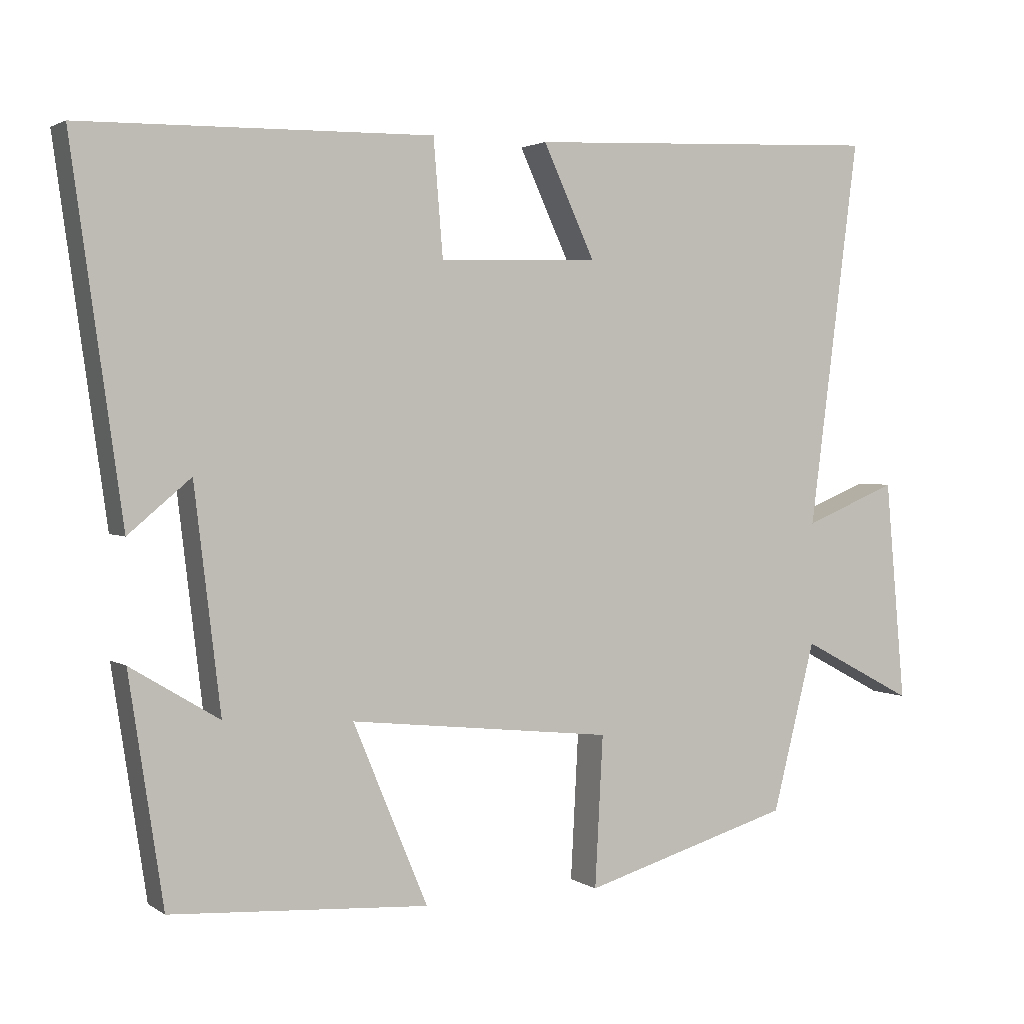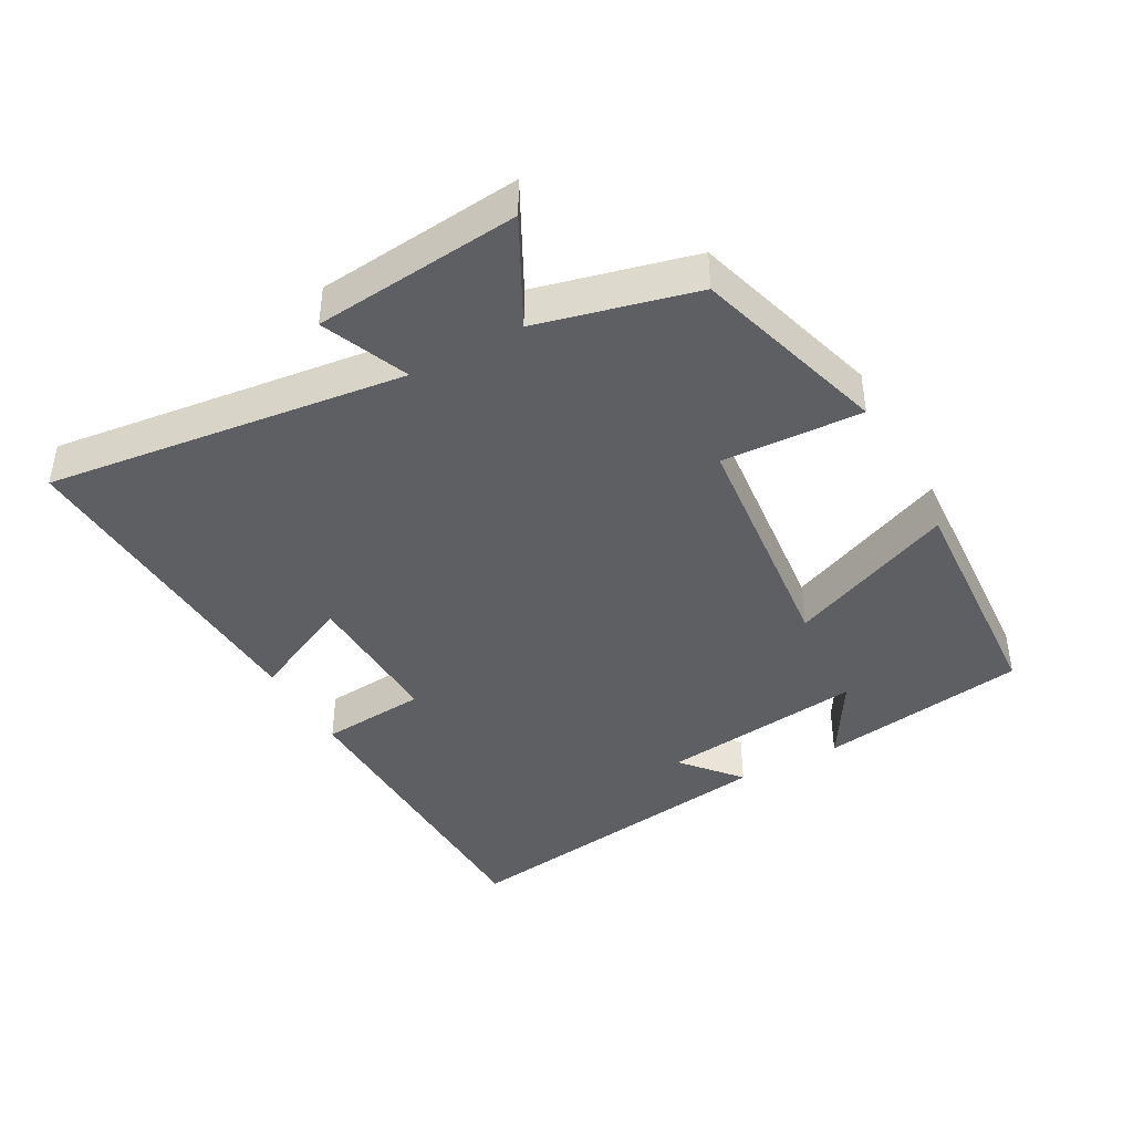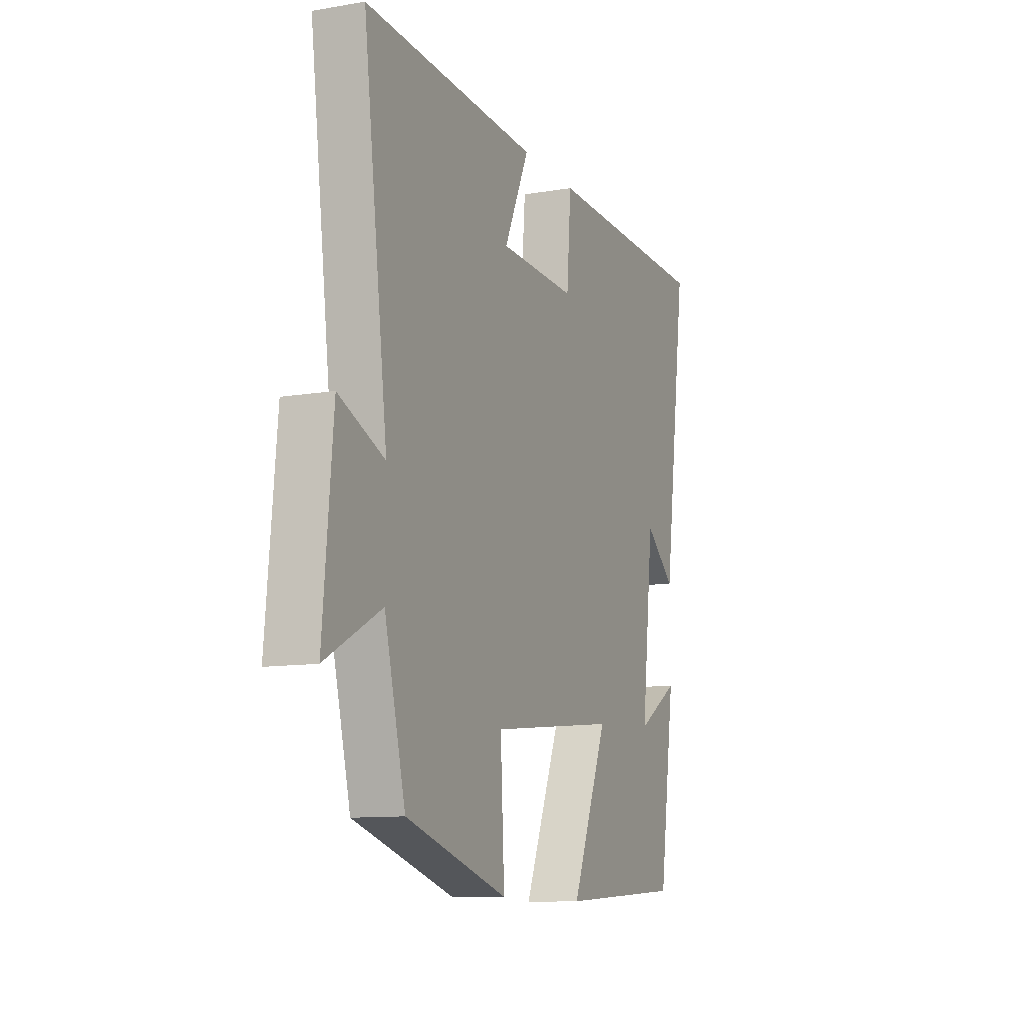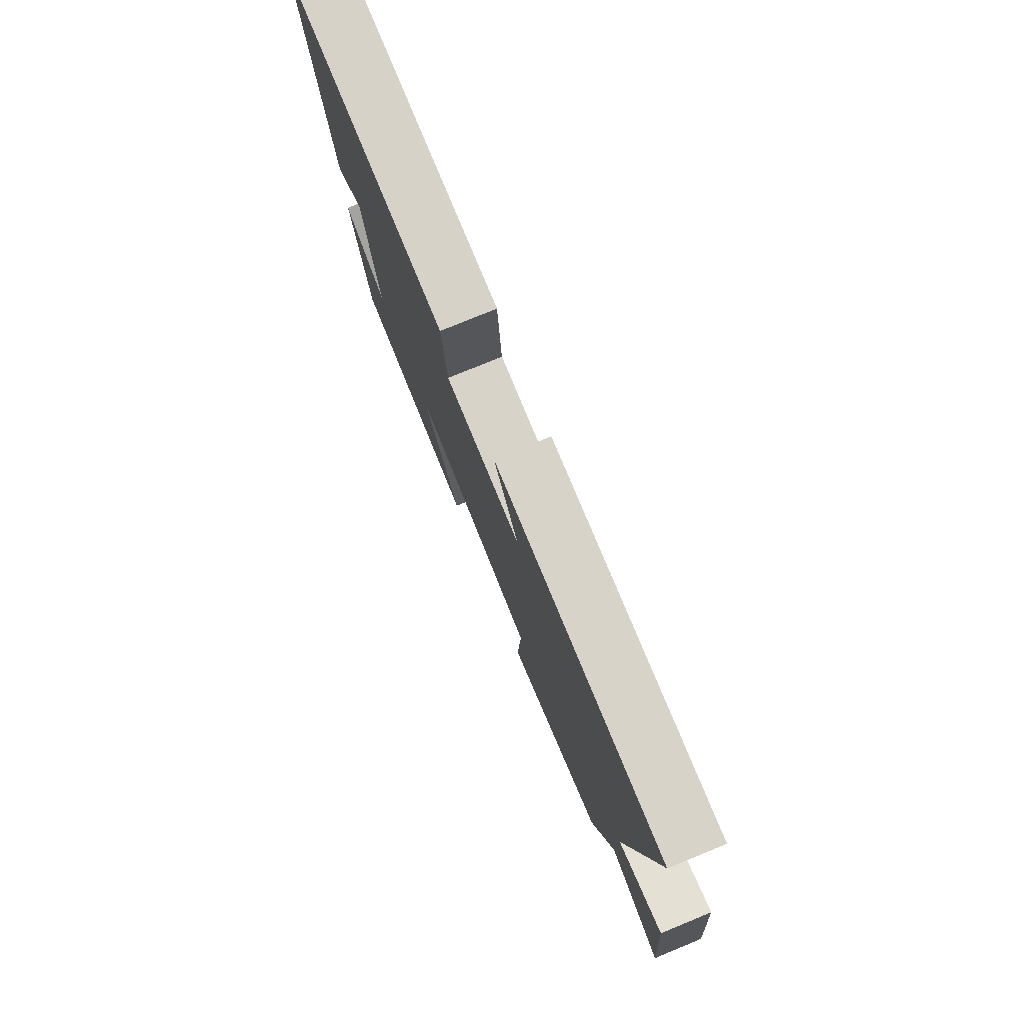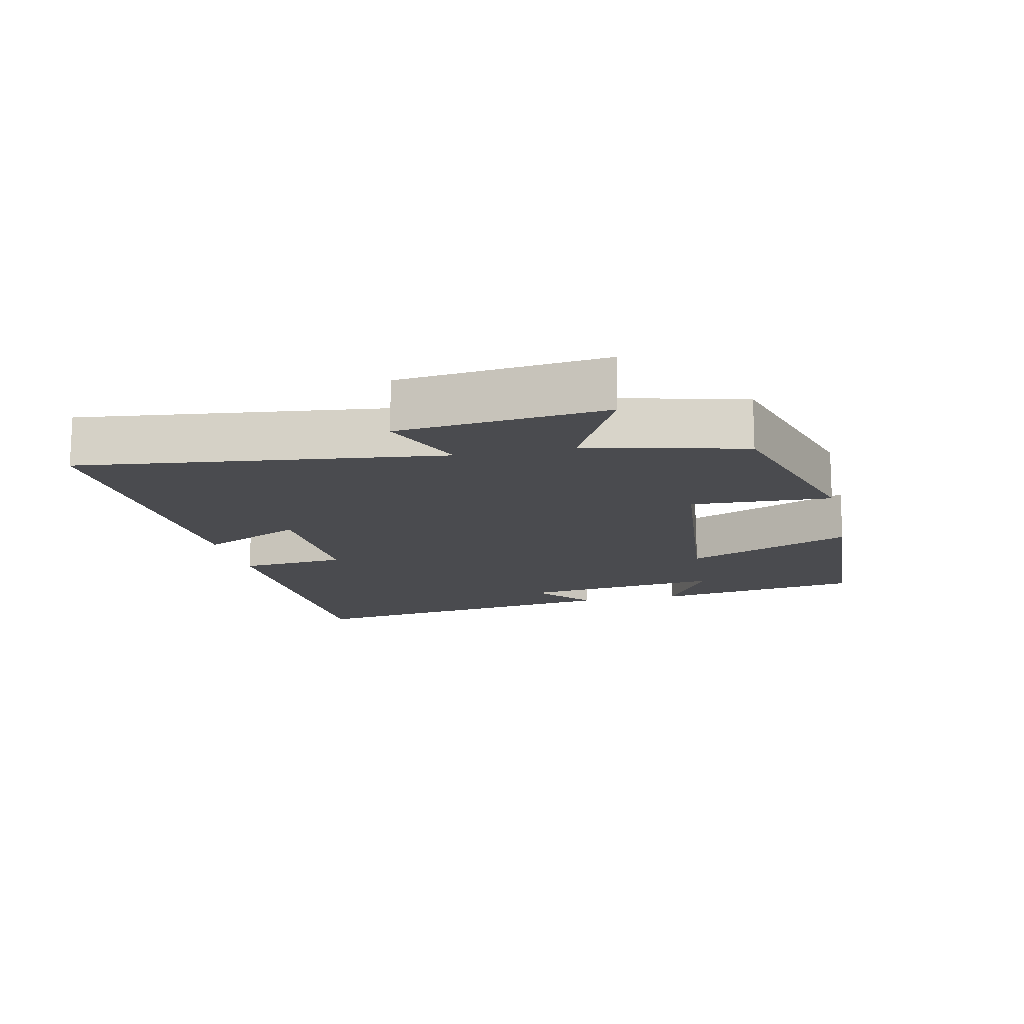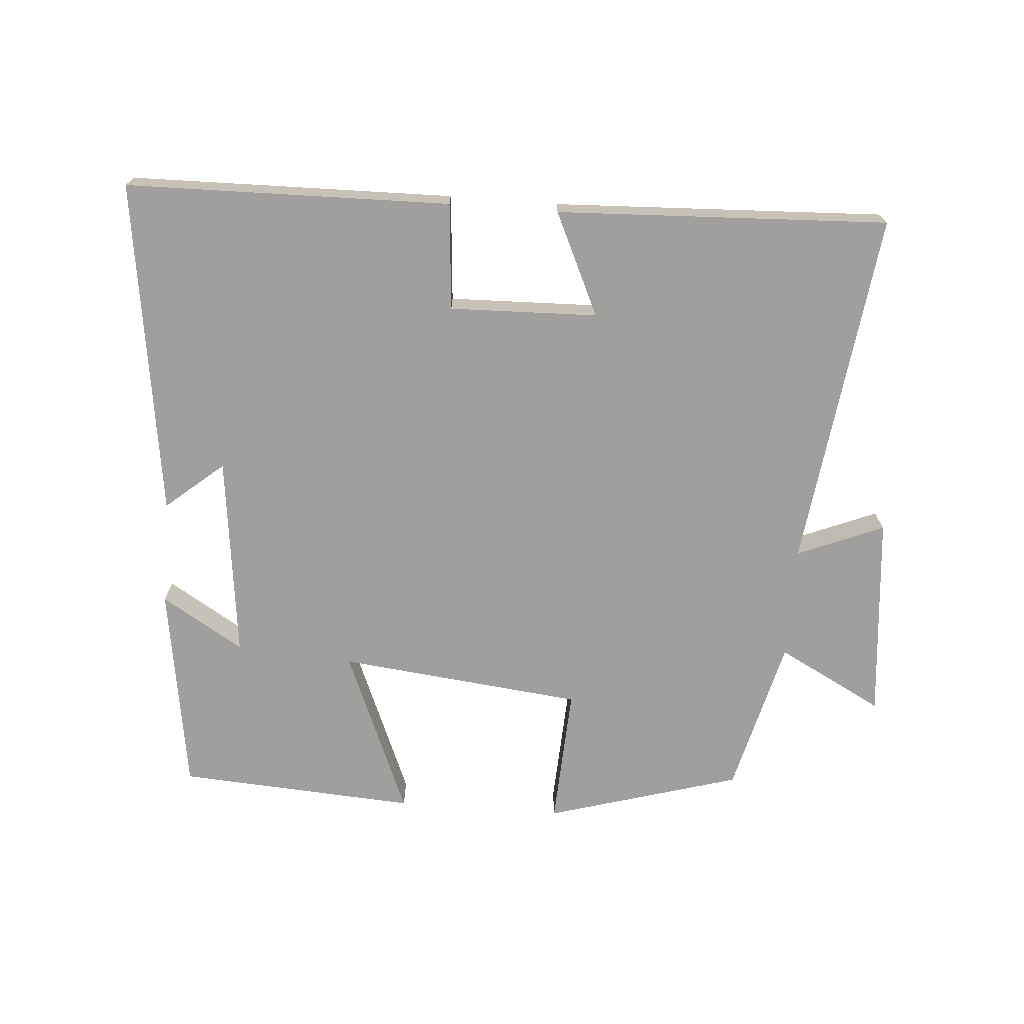
<metadata>
{"format":"obj","ext":"obj","renderer":"f3d","projection":"perspective","resolution":1024,"background":"white","views":[{"elev":2.4,"azim":-26.5,"up":"+Z"},{"elev":-41.7,"azim":119.2,"up":"+Y"},{"elev":-10.9,"azim":112.8,"up":"+Z"},{"elev":78.1,"azim":67.7,"up":"+Z"},{"elev":-14.3,"azim":102.9,"up":"+Y"},{"elev":-71.3,"azim":-4.3,"up":"+Y"}]}
</metadata>
<code>
v 0.569 0.07 0.521
v 0.5 0.07 -0.013
v 0.629 0.07 0.04
v 0.657 0.07 -0.266
v 0.5 0.07 -0.183
v 0.441 0.07 -0.416
v 0.152 0.07 -0.5
v 0.163 0.07 -0.292
v -0.201 0.07 -0.252
v -0.098 0.07 -0.5
v -0.453 0.07 -0.477
v -0.5 0.07 -0.166
v -0.378 0.07 -0.24
v -0.414 0.07 0.064
v -0.5 0.07 -0.008
v -0.57 0.07 0.492
v -0.087 0.07 0.5
v -0.074 0.07 0.341
v 0.146 0.07 0.347
v 0.075 0.07 0.5
v 0.569 0 0.521
v 0.5 0 -0.013
v 0.629 0 0.04
v 0.657 0 -0.266
v 0.5 0 -0.183
v 0.441 0 -0.416
v 0.152 0 -0.5
v 0.163 0 -0.292
v -0.201 0 -0.252
v -0.098 0 -0.5
v -0.453 0 -0.477
v -0.5 0 -0.166
v -0.378 0 -0.24
v -0.414 0 0.064
v -0.5 0 -0.008
v -0.57 0 0.492
v -0.087 0 0.5
v -0.074 0 0.341
v 0.146 0 0.347
v 0.075 0 0.5
f 19 20 1 2
f 18 19 2
f 16 17 18
f 16 18 2
f 14 15 16
f 14 16 2
f 13 14 2
f 10 11 12 13
f 9 10 13
f 9 13 2
f 8 9 2
f 5 6 7 8
f 5 8 2 3
f 3 4 5
f 22 21 40 39
f 22 39 38
f 38 37 36
f 22 38 36
f 36 35 34
f 22 36 34
f 22 34 33
f 33 32 31 30
f 33 30 29
f 22 33 29
f 22 29 28
f 28 27 26 25
f 23 22 28 25
f 25 24 23
f 1 21 22 2
f 2 22 23 3
f 3 23 24 4
f 4 24 25 5
f 5 25 26 6
f 6 26 27 7
f 7 27 28 8
f 8 28 29 9
f 9 29 30 10
f 10 30 31 11
f 11 31 32 12
f 12 32 33 13
f 13 33 34 14
f 14 34 35 15
f 15 35 36 16
f 16 36 37 17
f 17 37 38 18
f 18 38 39 19
f 19 39 40 20
f 20 40 21 1

</code>
